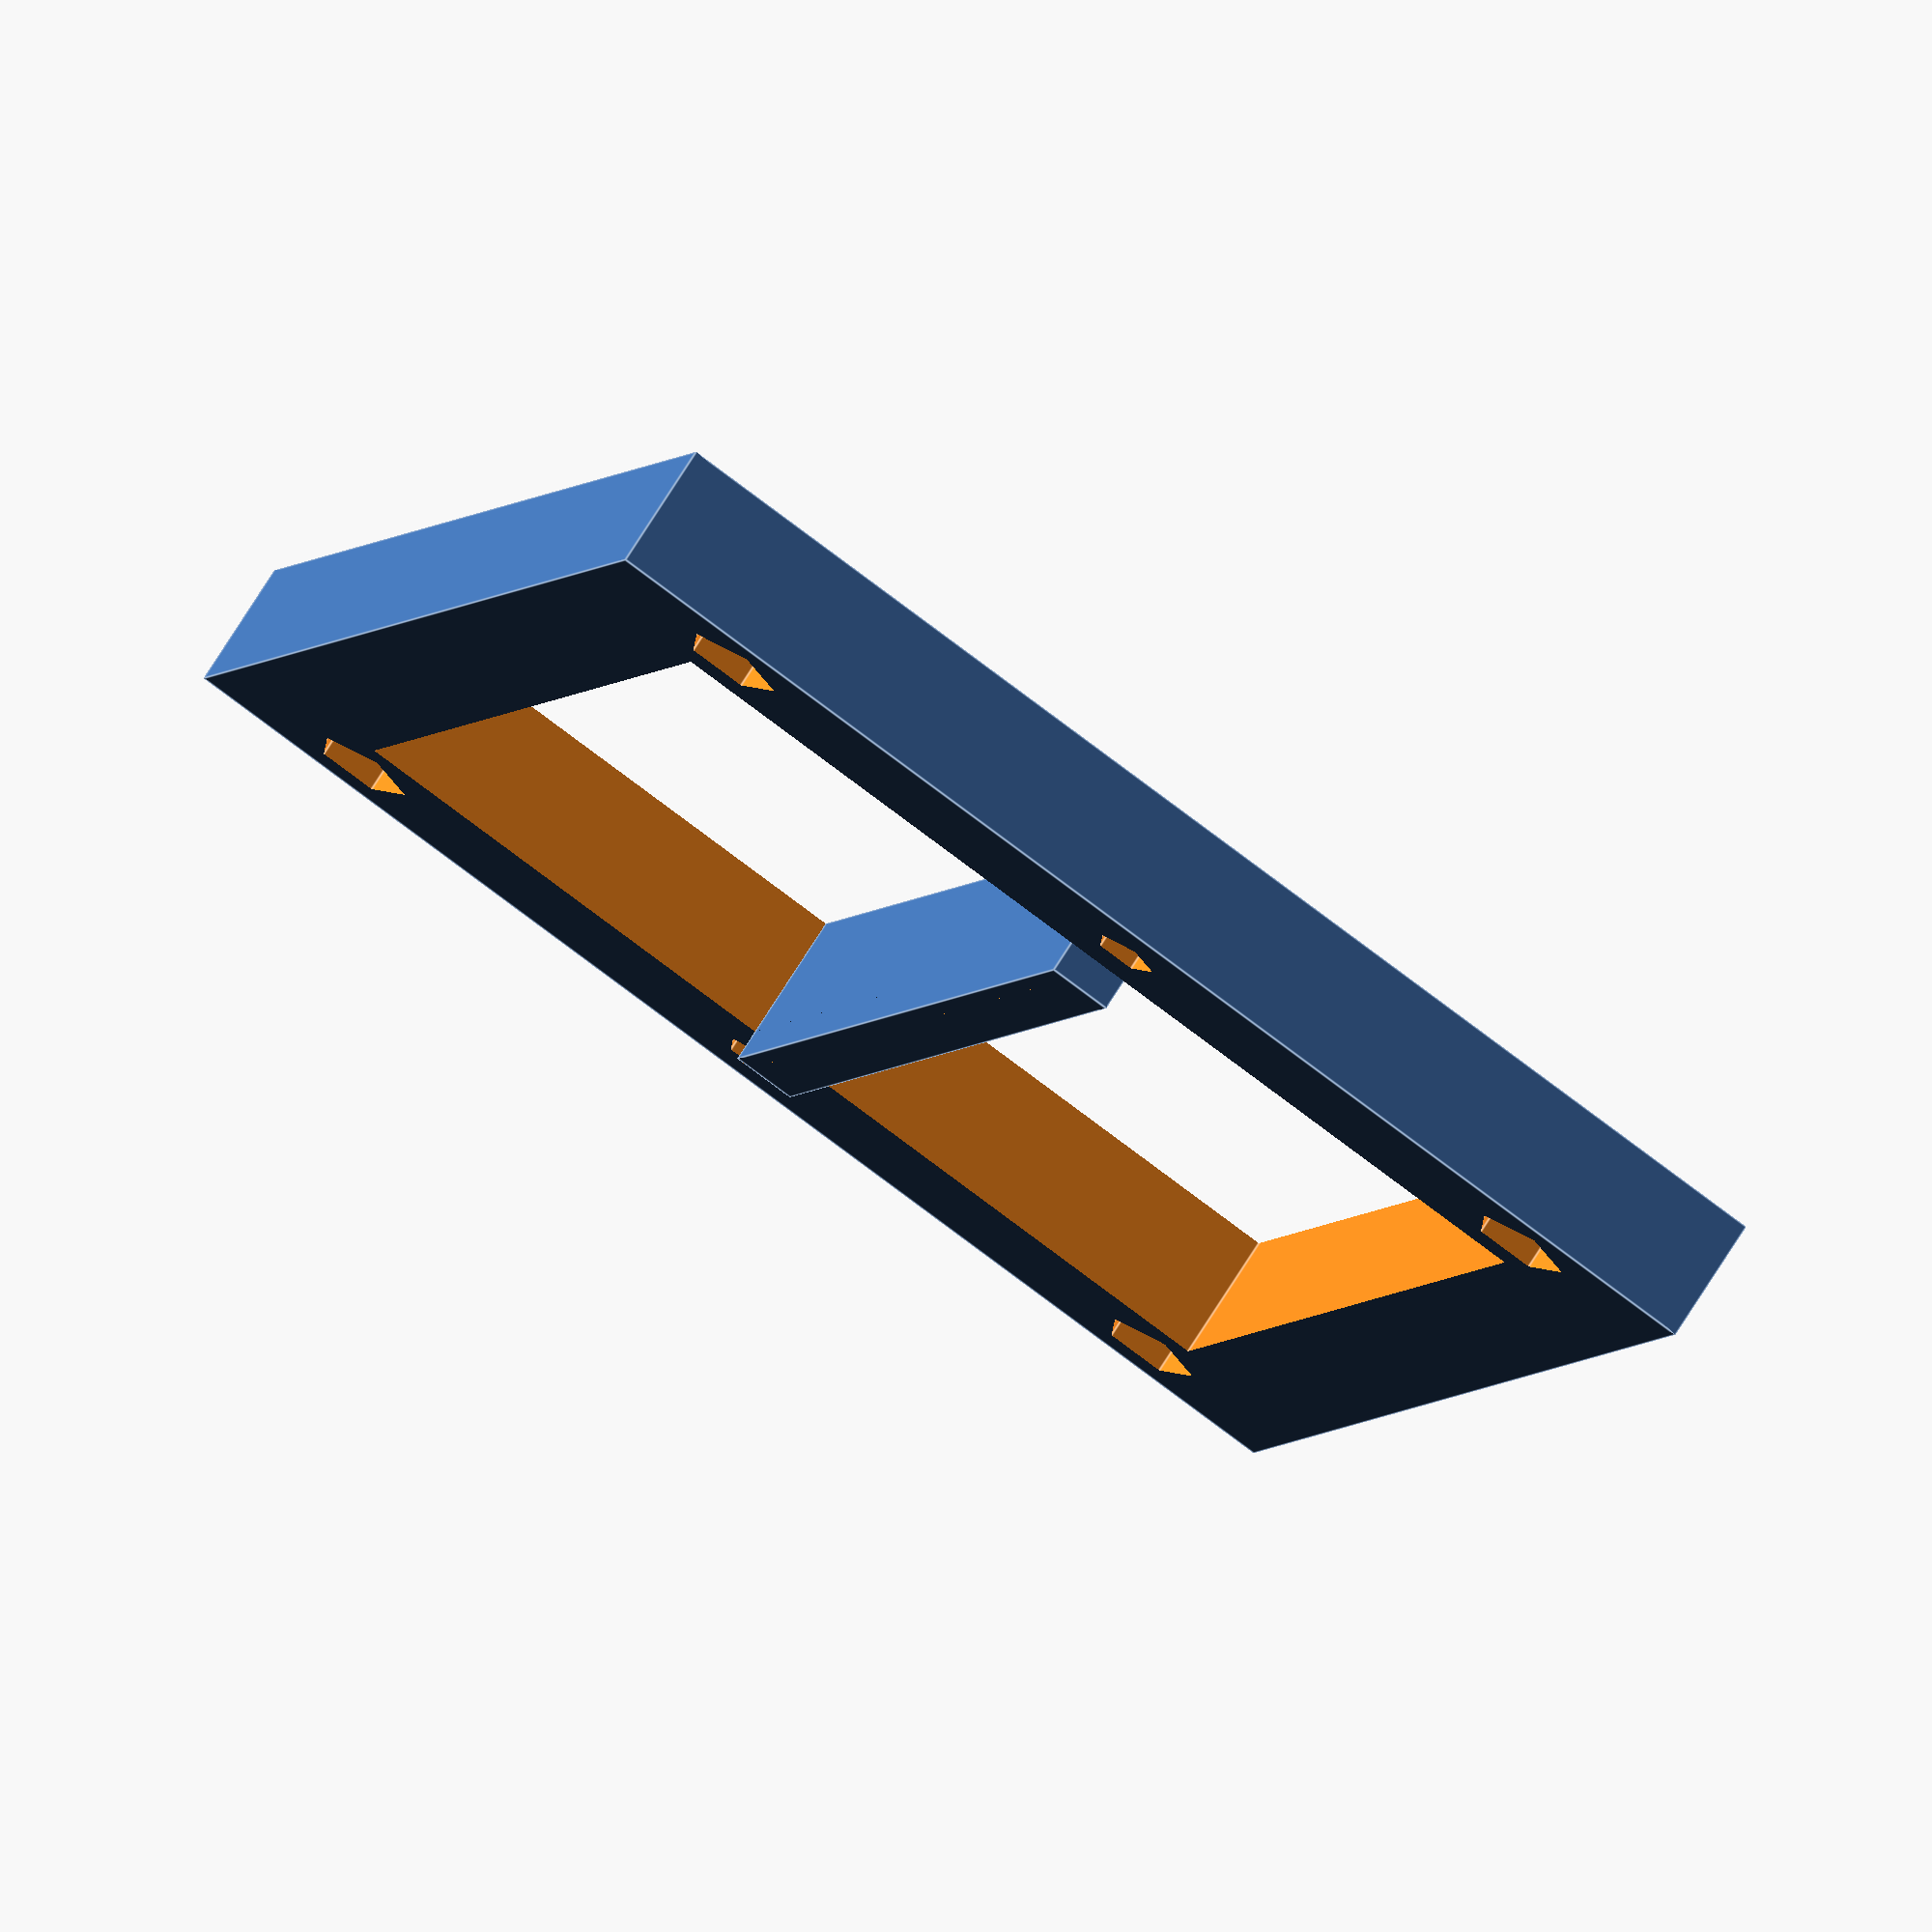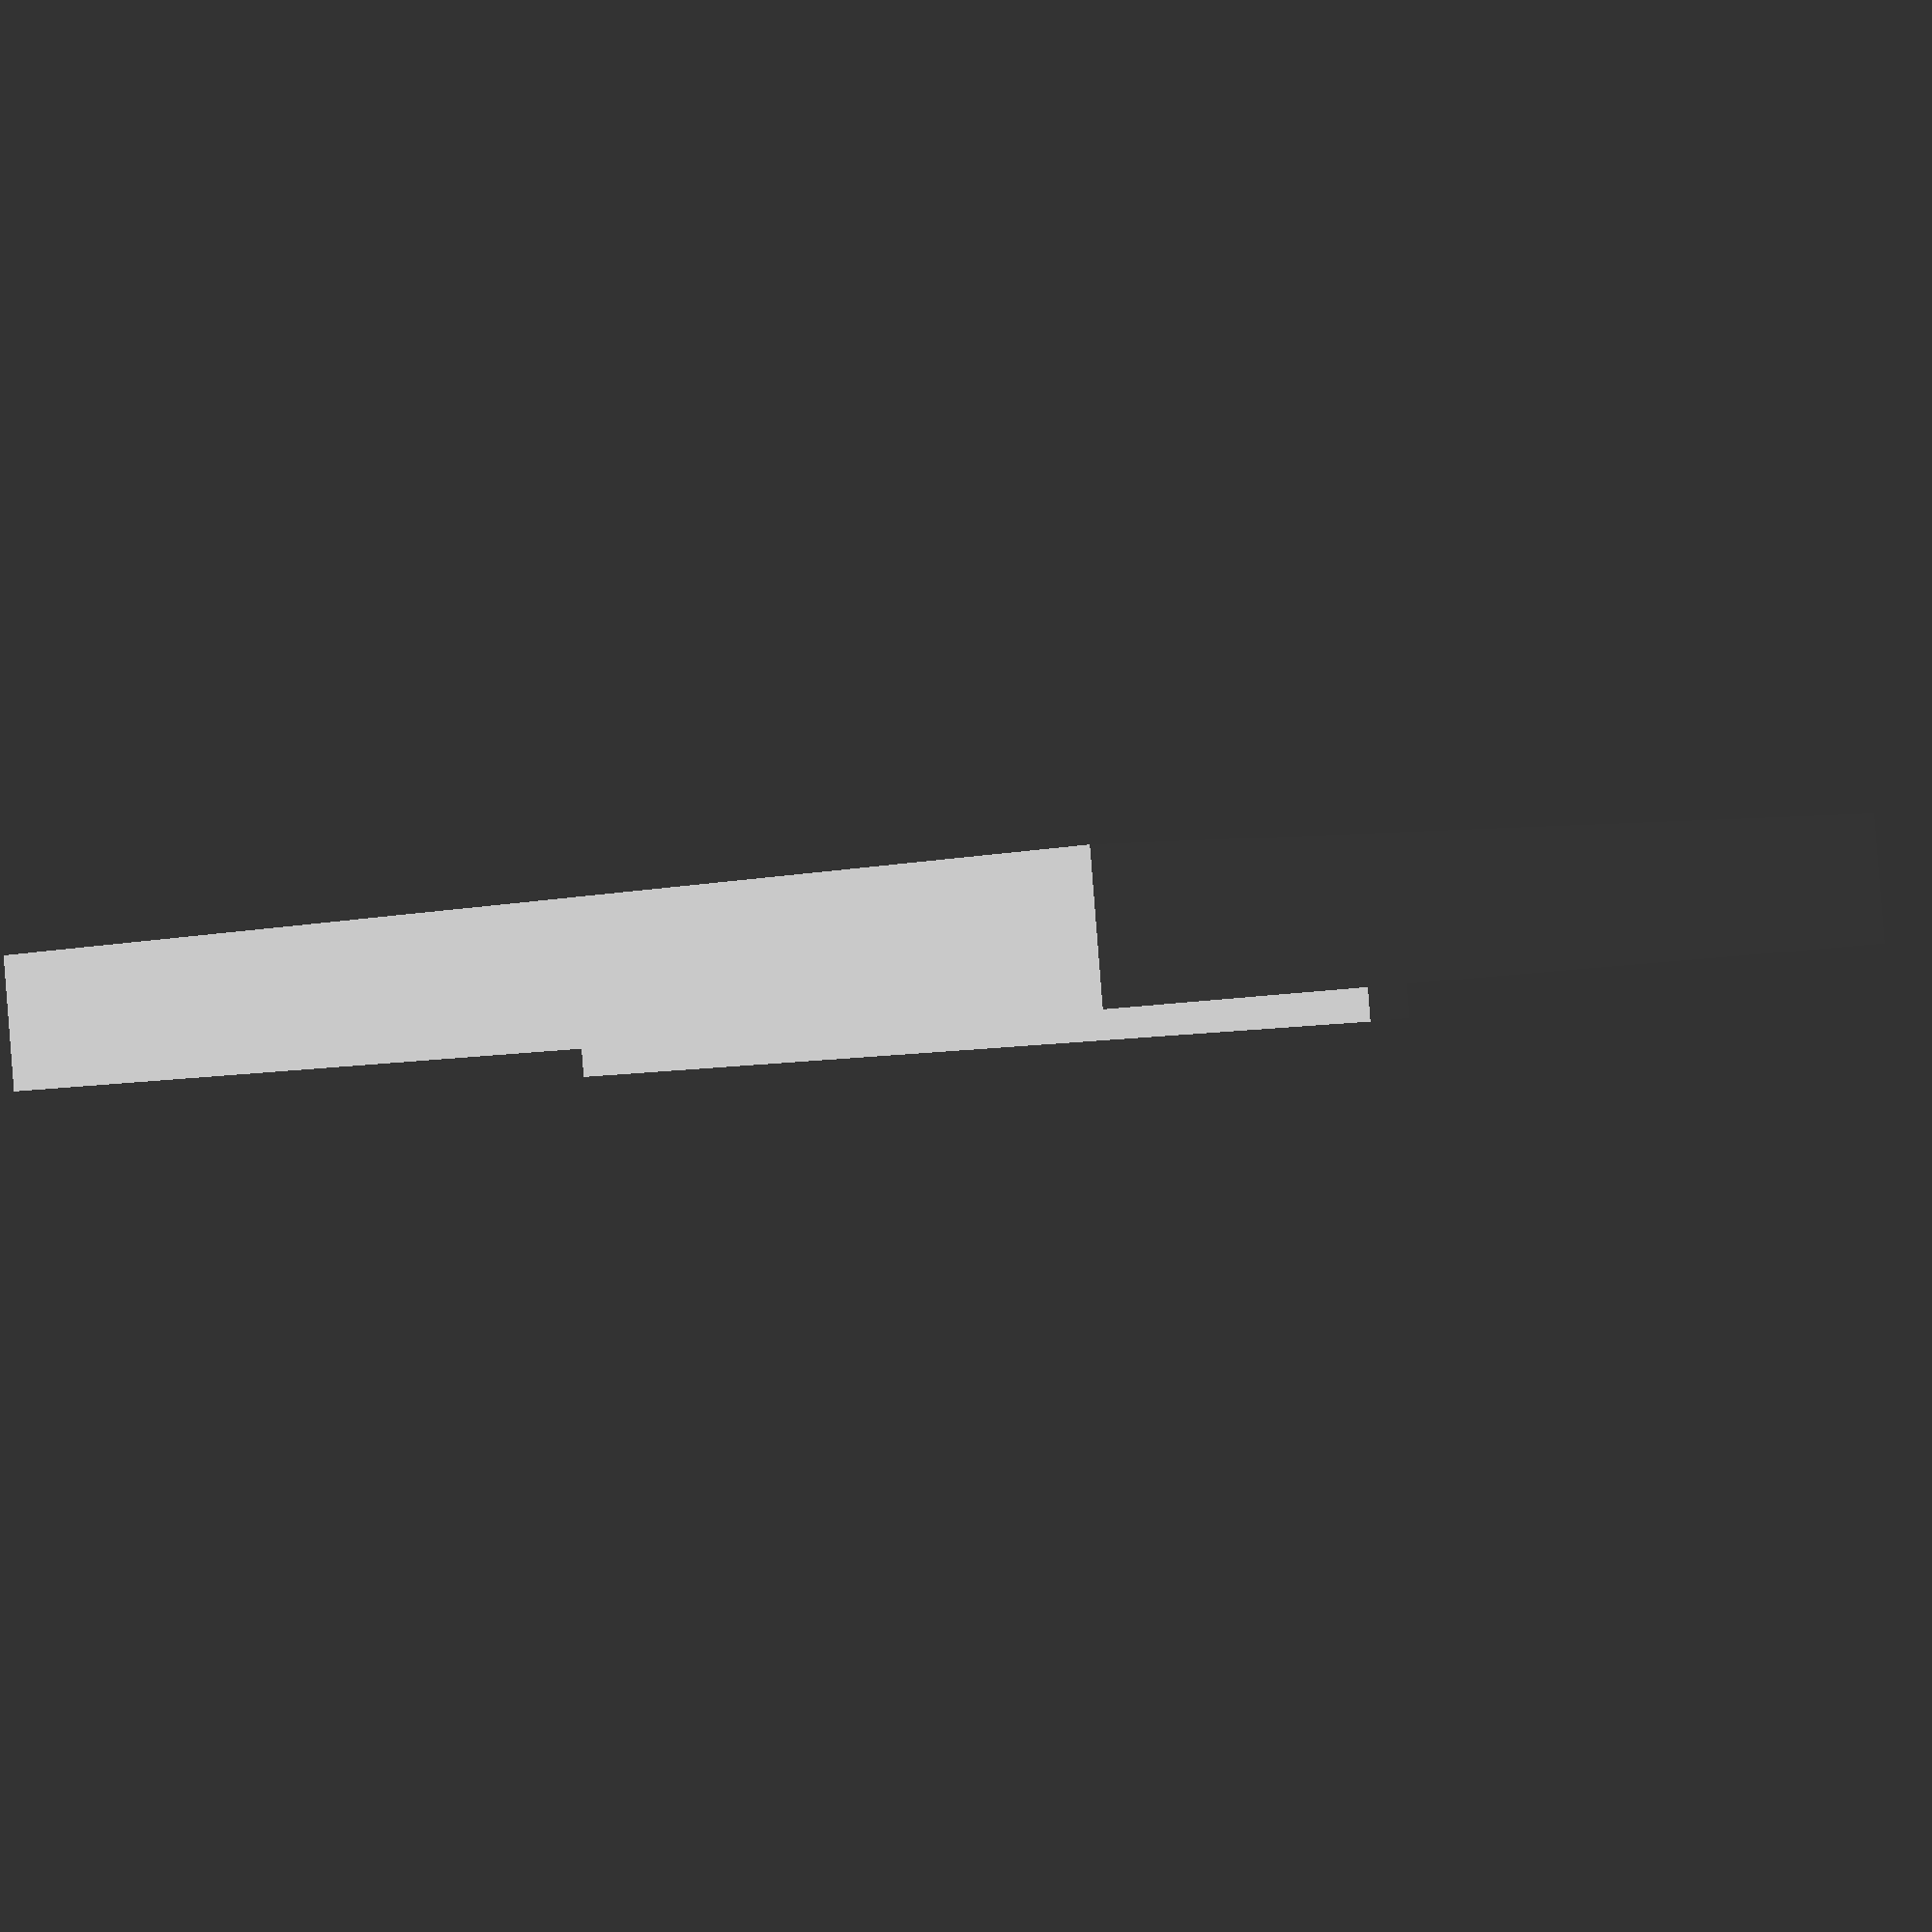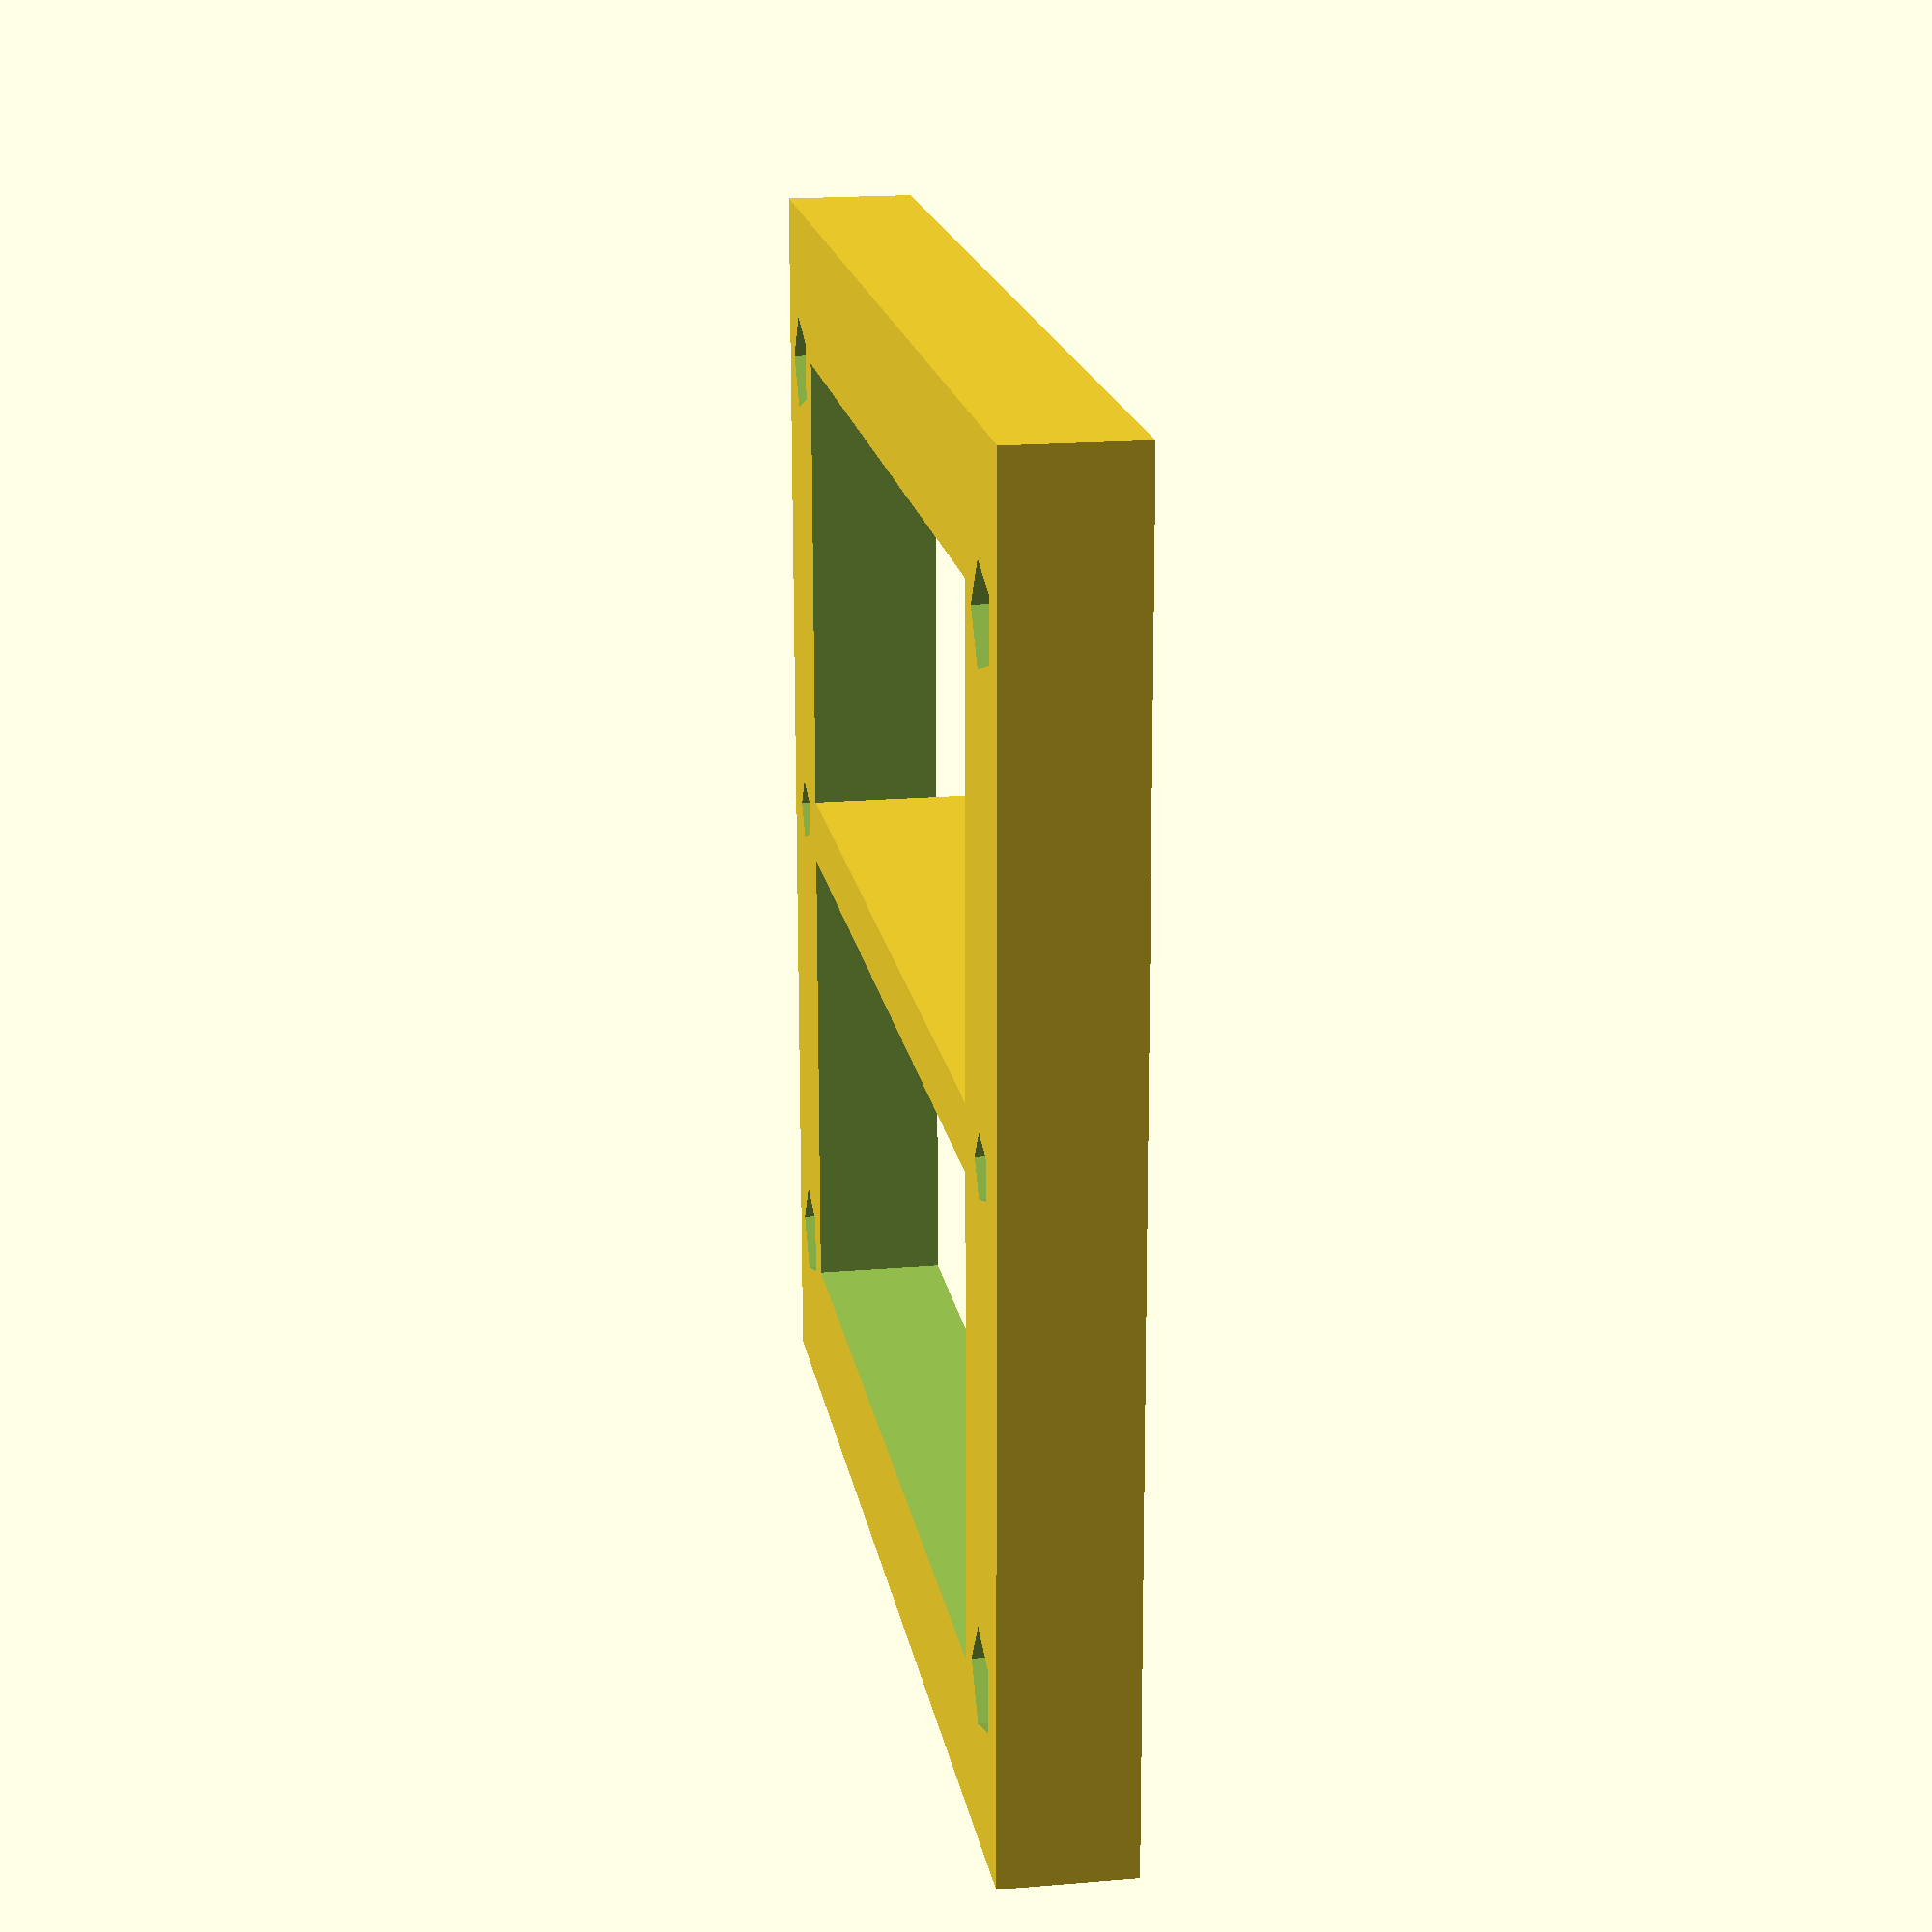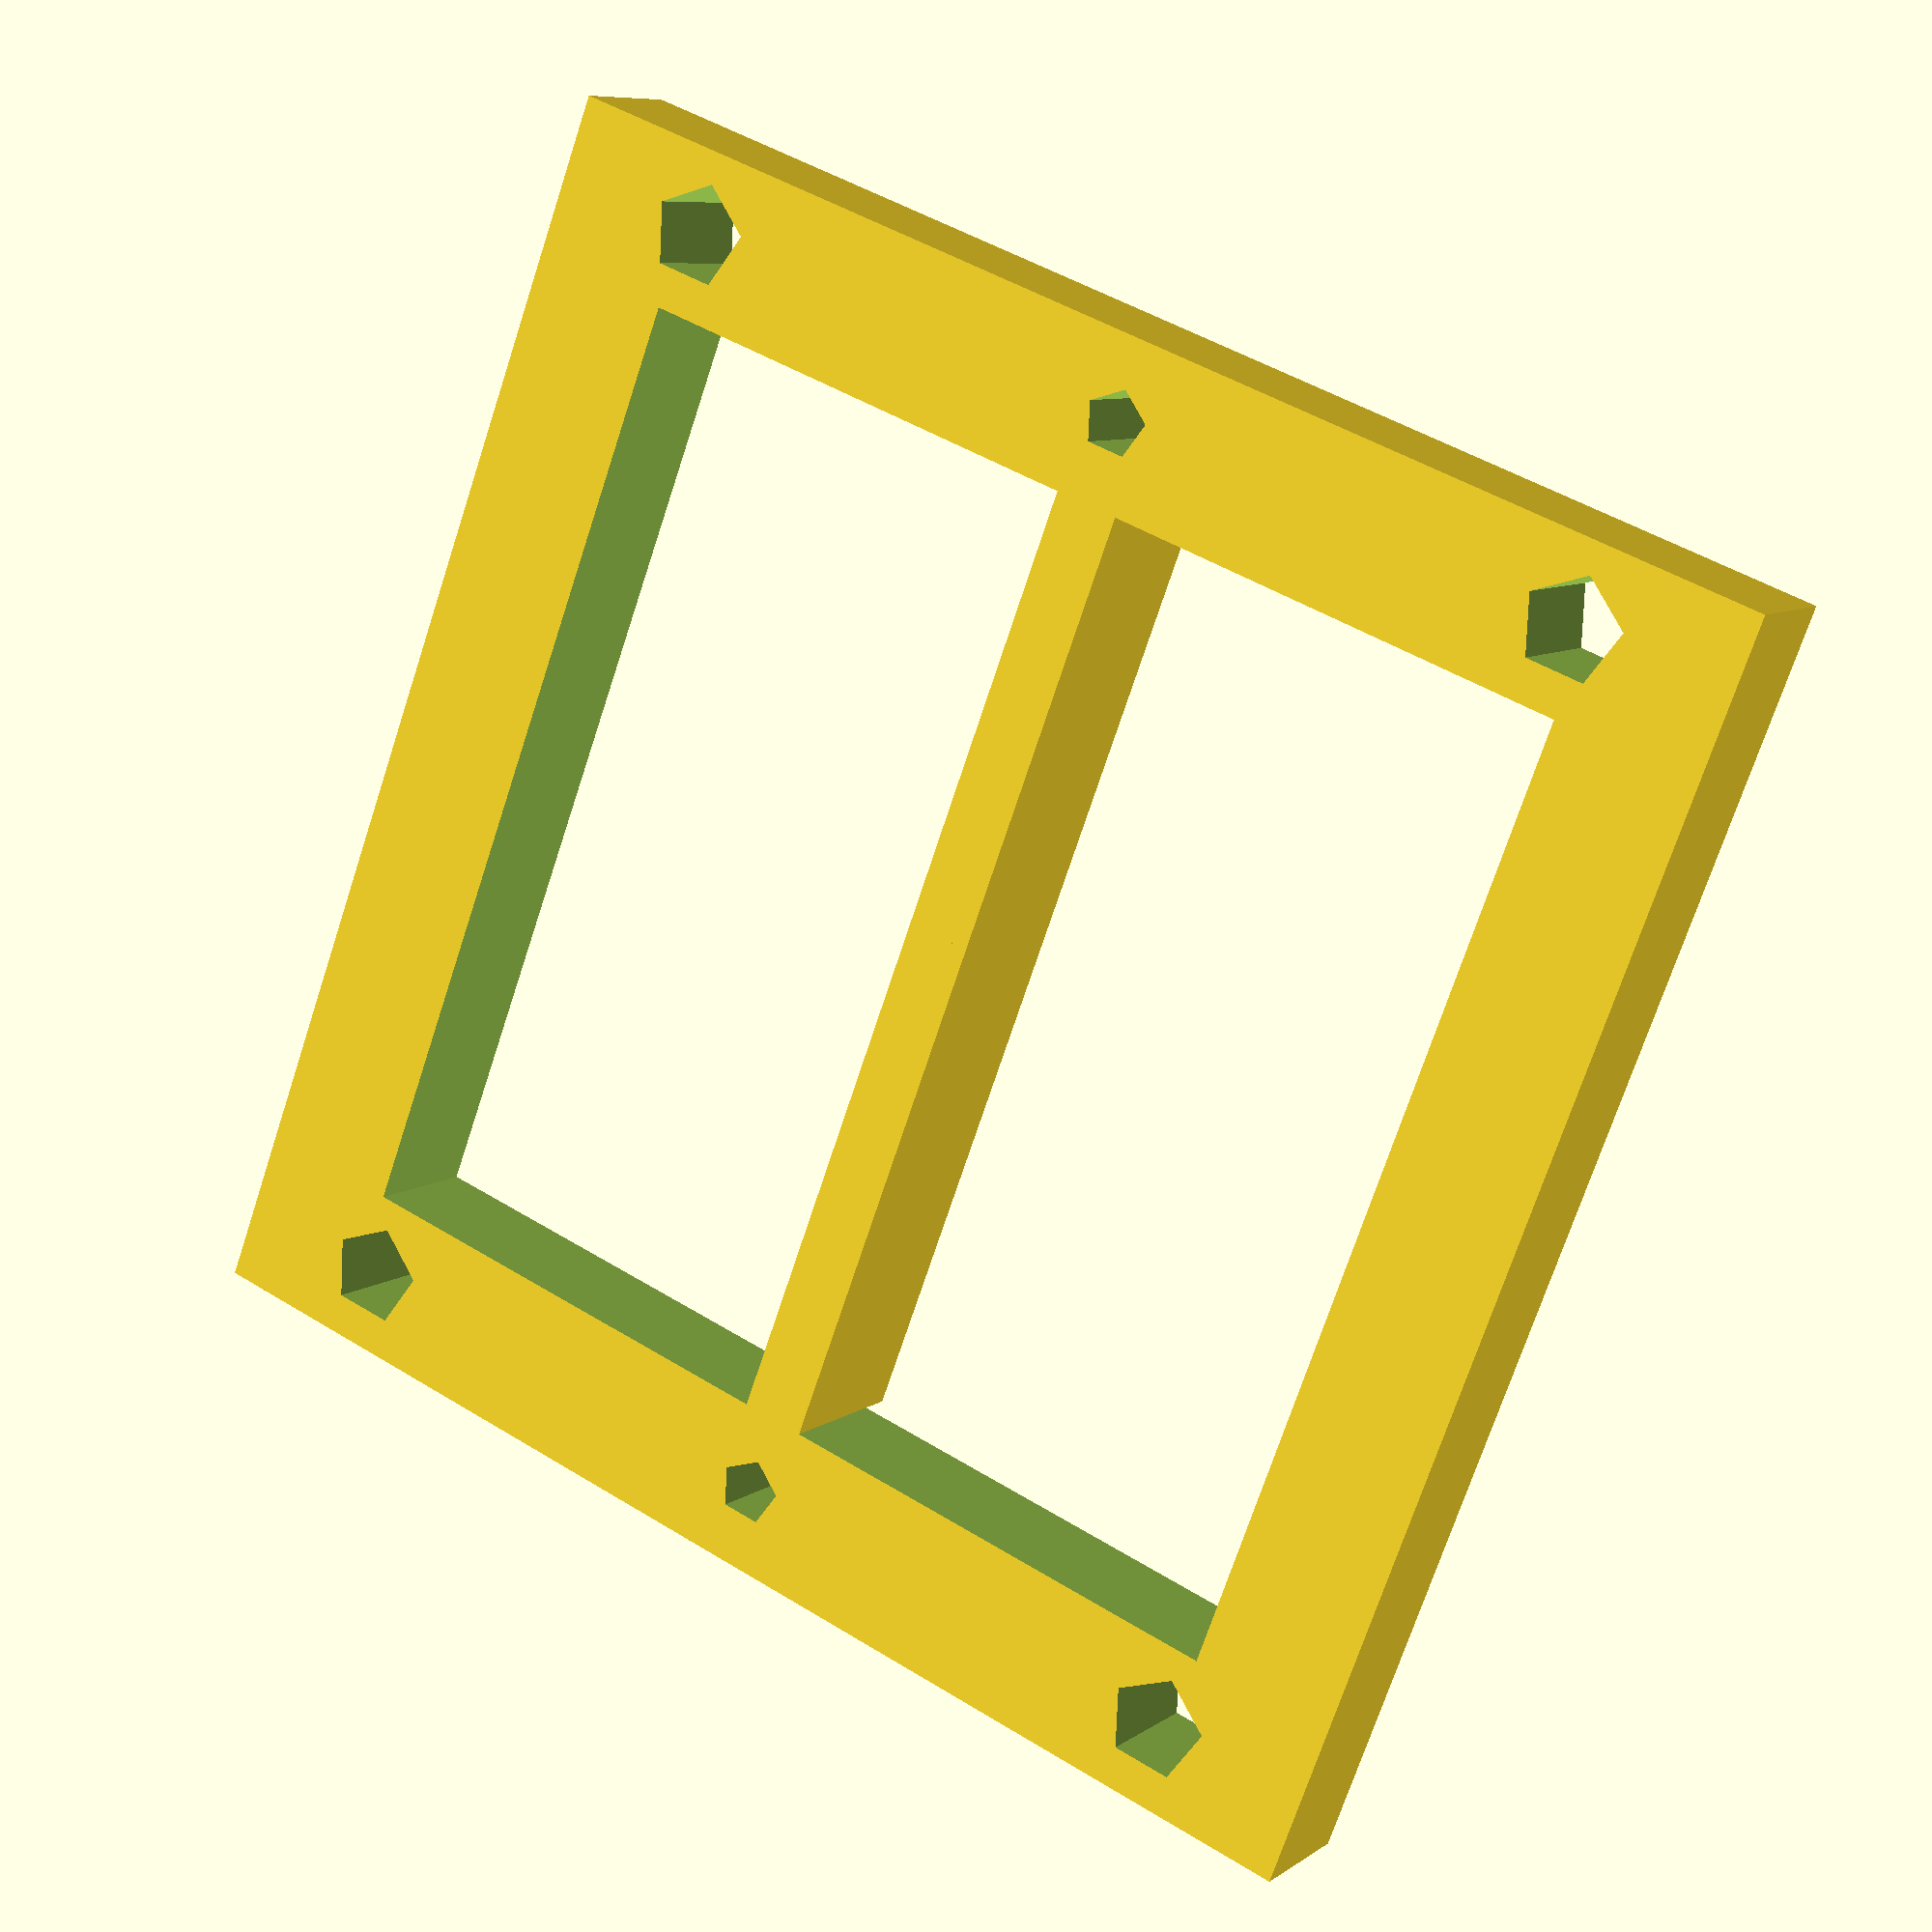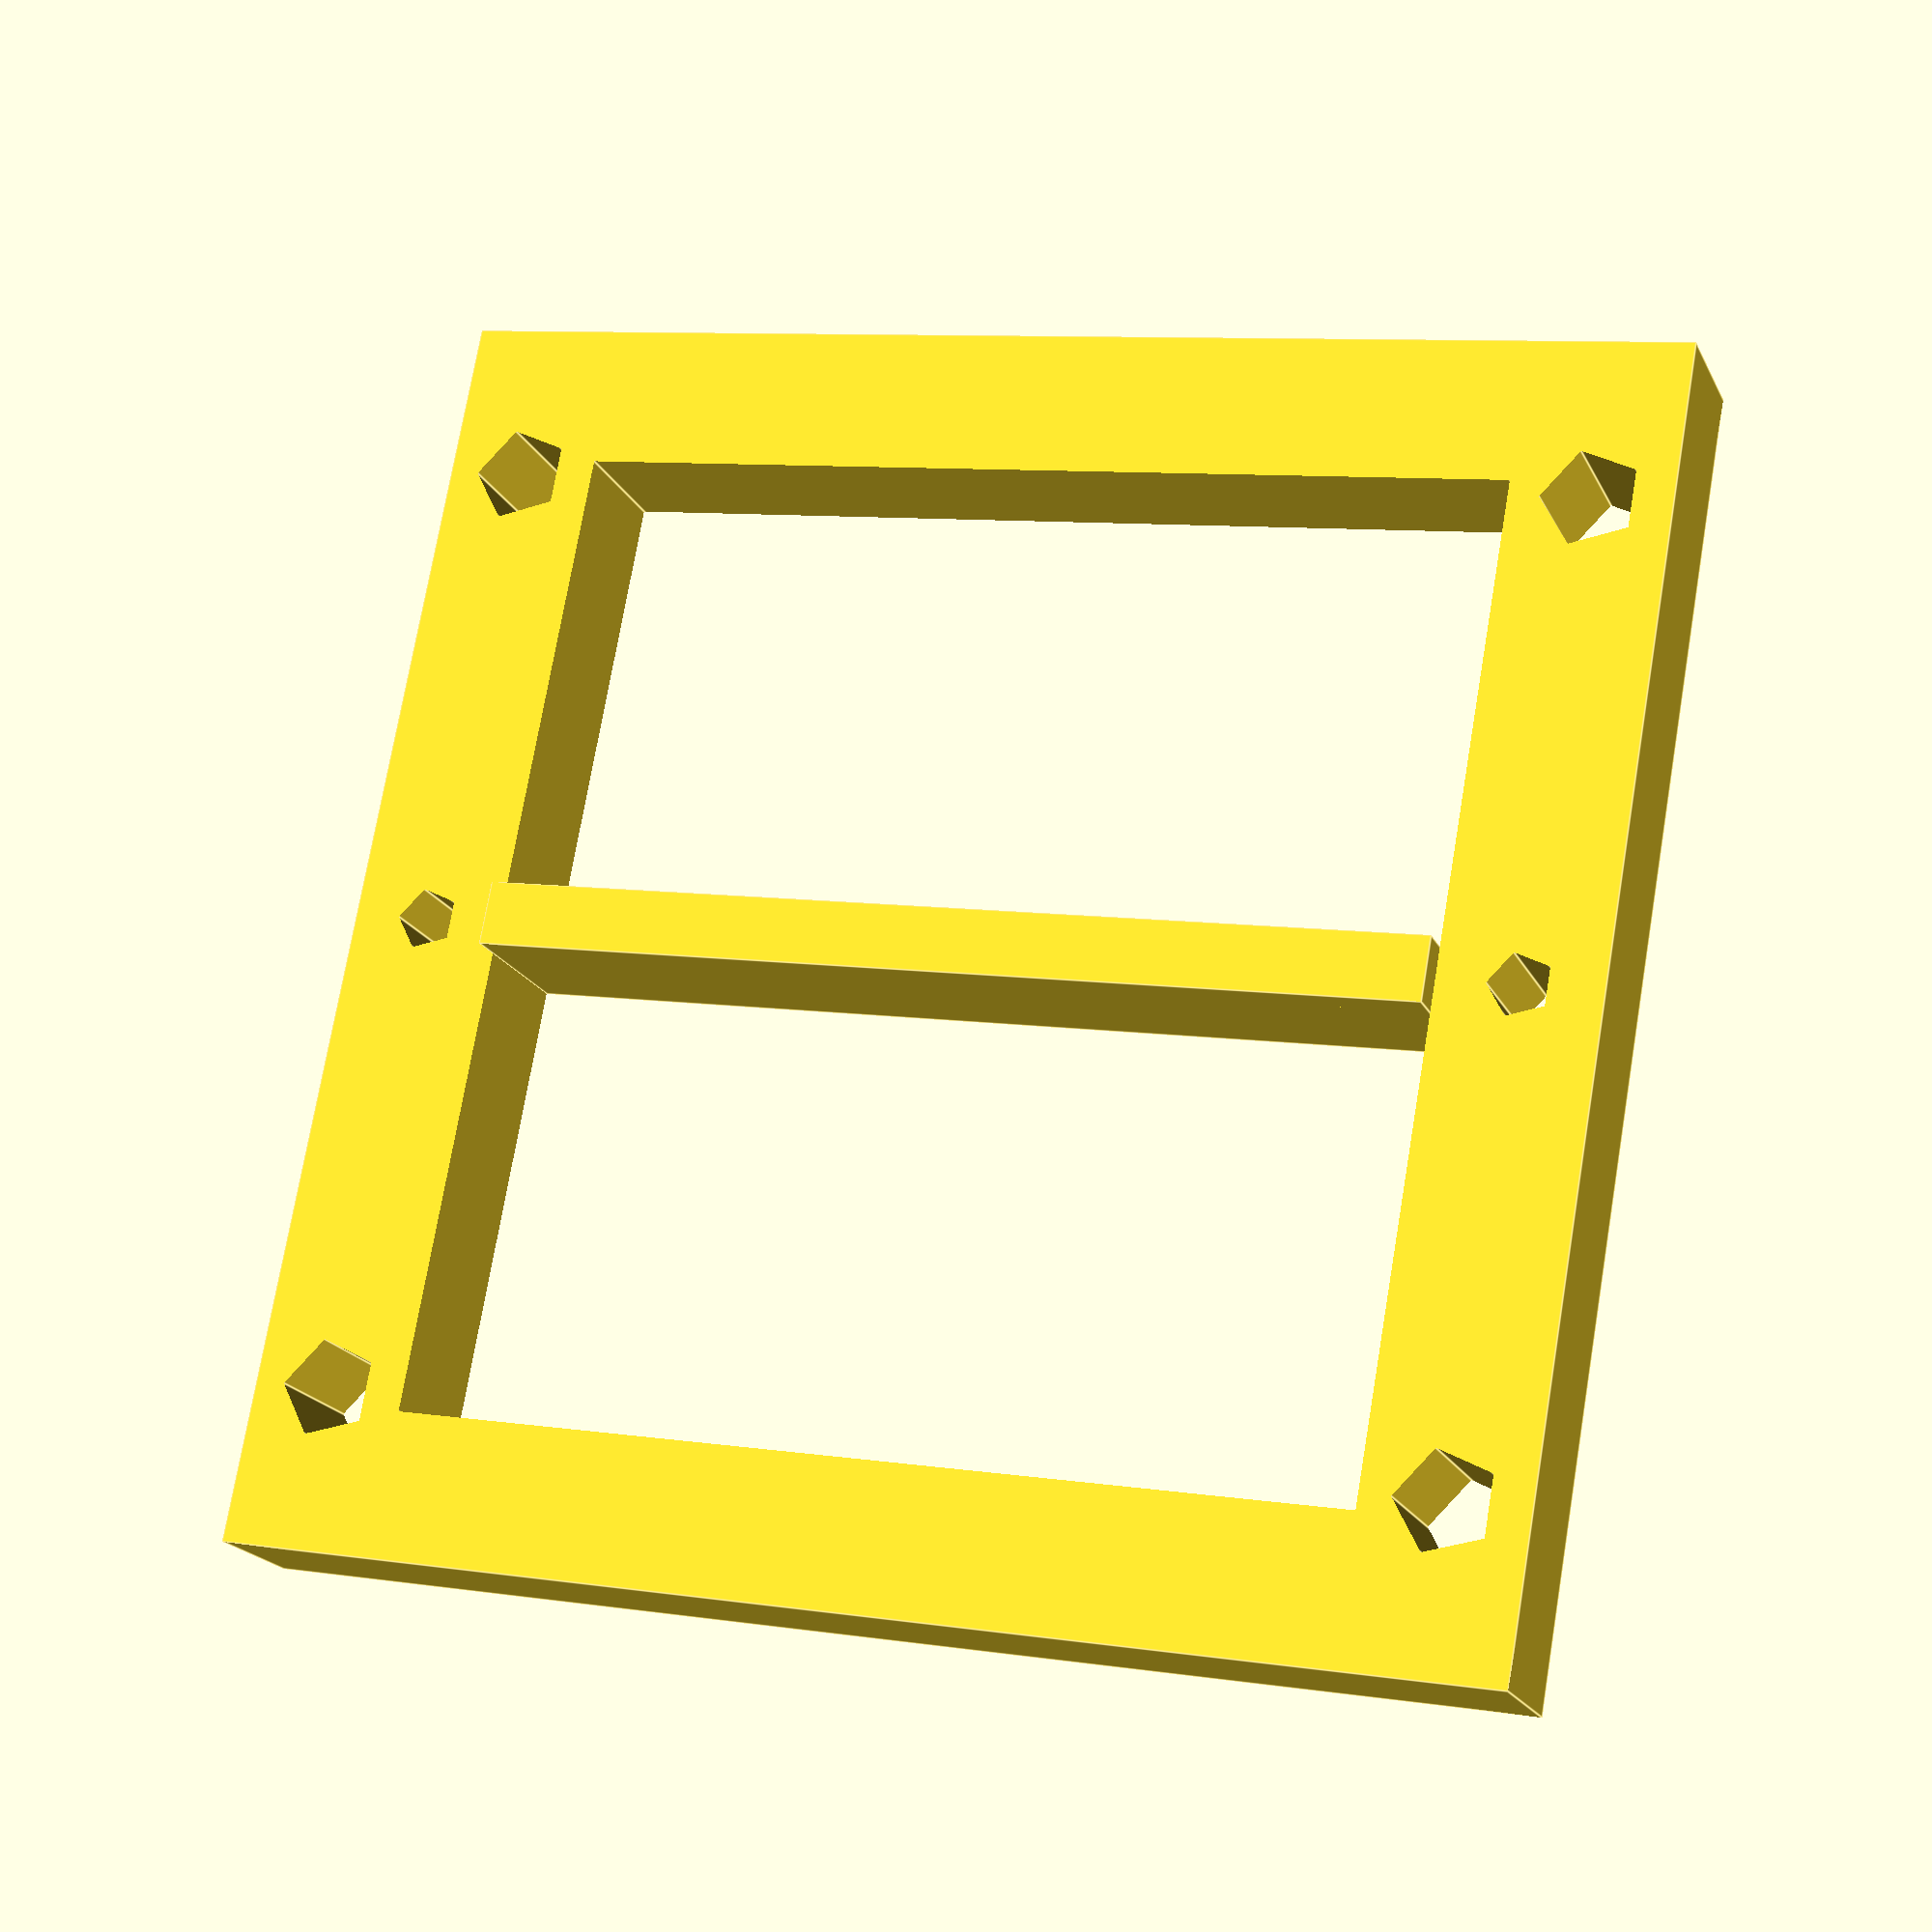
<openscad>
//substrate holder casing

module casing(x1,y1,z1,b,s_d){
    
    x=30;
    y=30;
    translate([0,0,-0.5])
    cube([x1-10,2,z1+2], center = true);
    difference(){
    difference(){
    difference(){
    difference(){
    difference(){
    difference(){
    difference(){
    difference(){

        
    cube([x1,y1,z1+1], center = true);
        translate([0,(y/4+b/2),0])
       cube([x,y/2,z1+10], center = true);}
       
       translate([0,-(y/4+b/2),0])
       cube([x,y/2,z1+10], center = true);}
       
       
        
        
    
     //bracket screw holes
             translate([17.5,y/2,0])
             cylinder(r=s_d/2, h=z1+10, center =true);}
             
             translate([-17.5,y/2,z1/2])
             cylinder(r=s_d/2, h=z1+10, center =true);}
             
             translate([17.5,-(y/2),z1/2])
             cylinder(r=s_d/2, h=z1+10, center =true);}
             
             translate([-17.5,-(y/2),z1/2])
             cylinder(r=s_d/2, h=z1+10, center =true);}
    
    
    //bracket guide pins
             translate([17.5,0,0])
             cylinder(r=1, h=z1+10, center =true);}
             translate([-17.5,0,0])
             cylinder(r=1, h=z1+10, center =true);}
    
    
    
    
}

casing(40,40,3,1,3.1);
</openscad>
<views>
elev=107.4 azim=68.1 roll=328.0 proj=o view=edges
elev=90.4 azim=38.5 roll=4.5 proj=p view=wireframe
elev=341.8 azim=179.6 roll=80.6 proj=p view=solid
elev=351.9 azim=290.9 roll=29.4 proj=p view=wireframe
elev=199.6 azim=169.7 roll=340.3 proj=p view=edges
</views>
